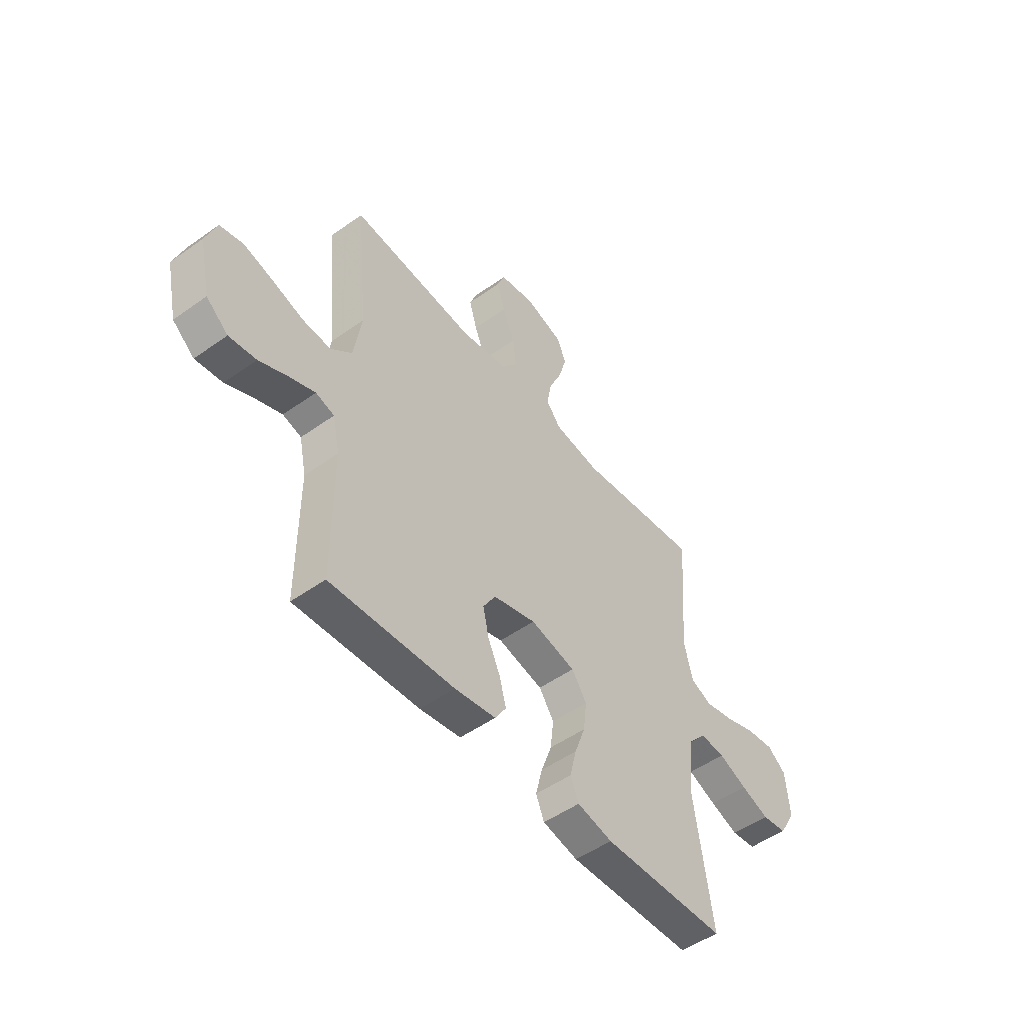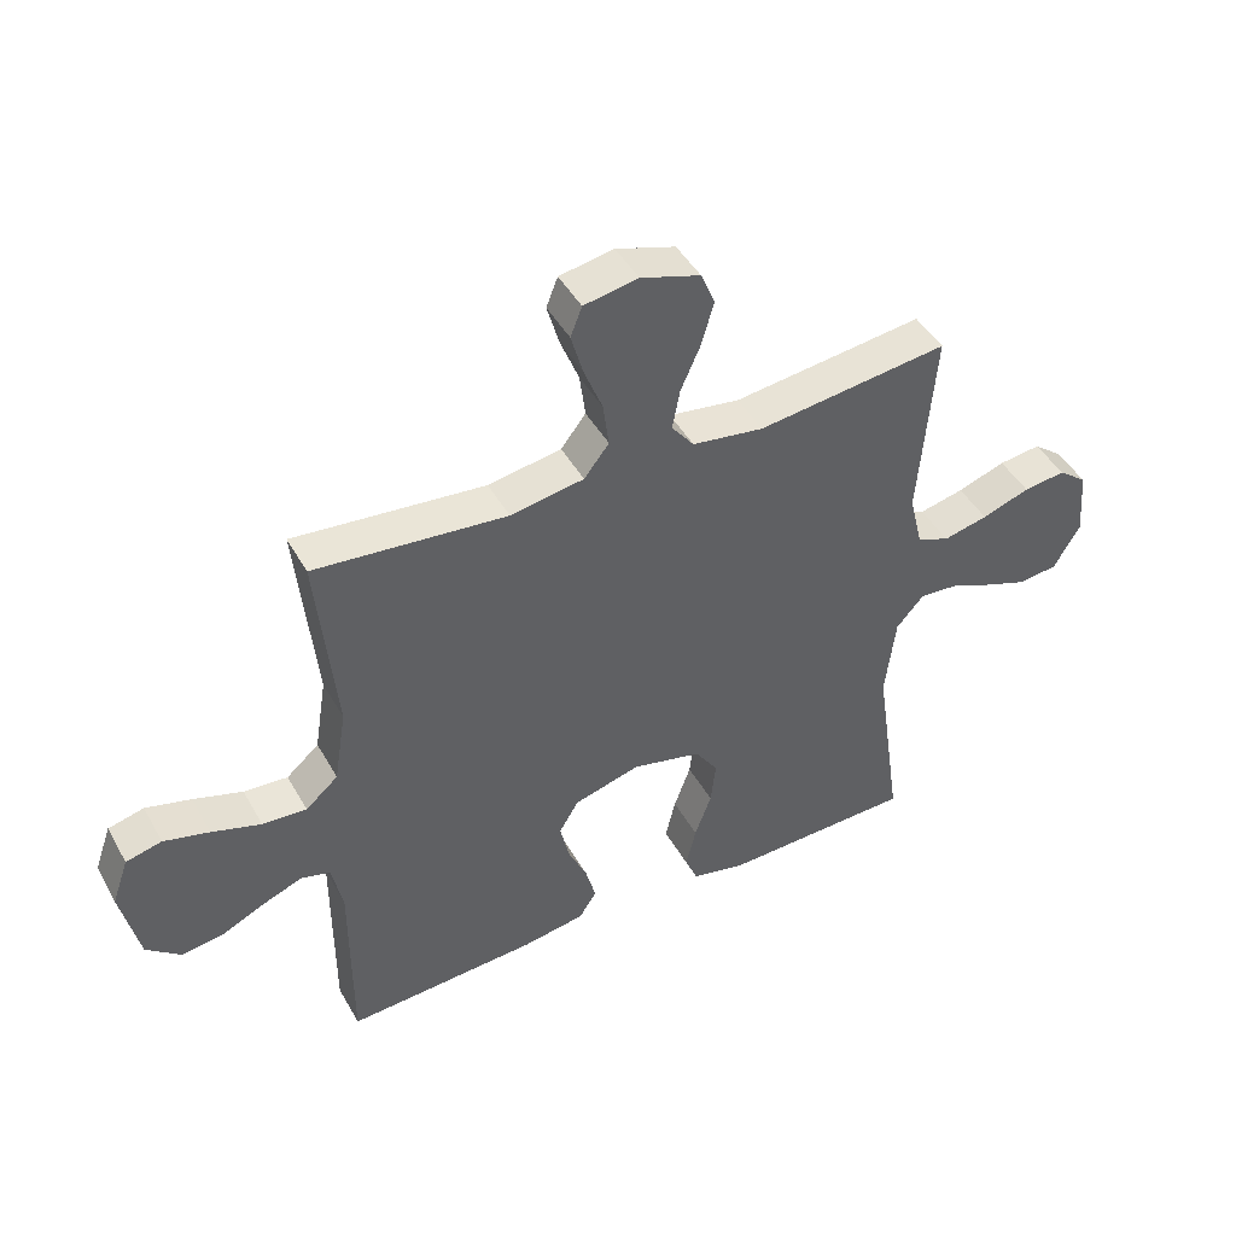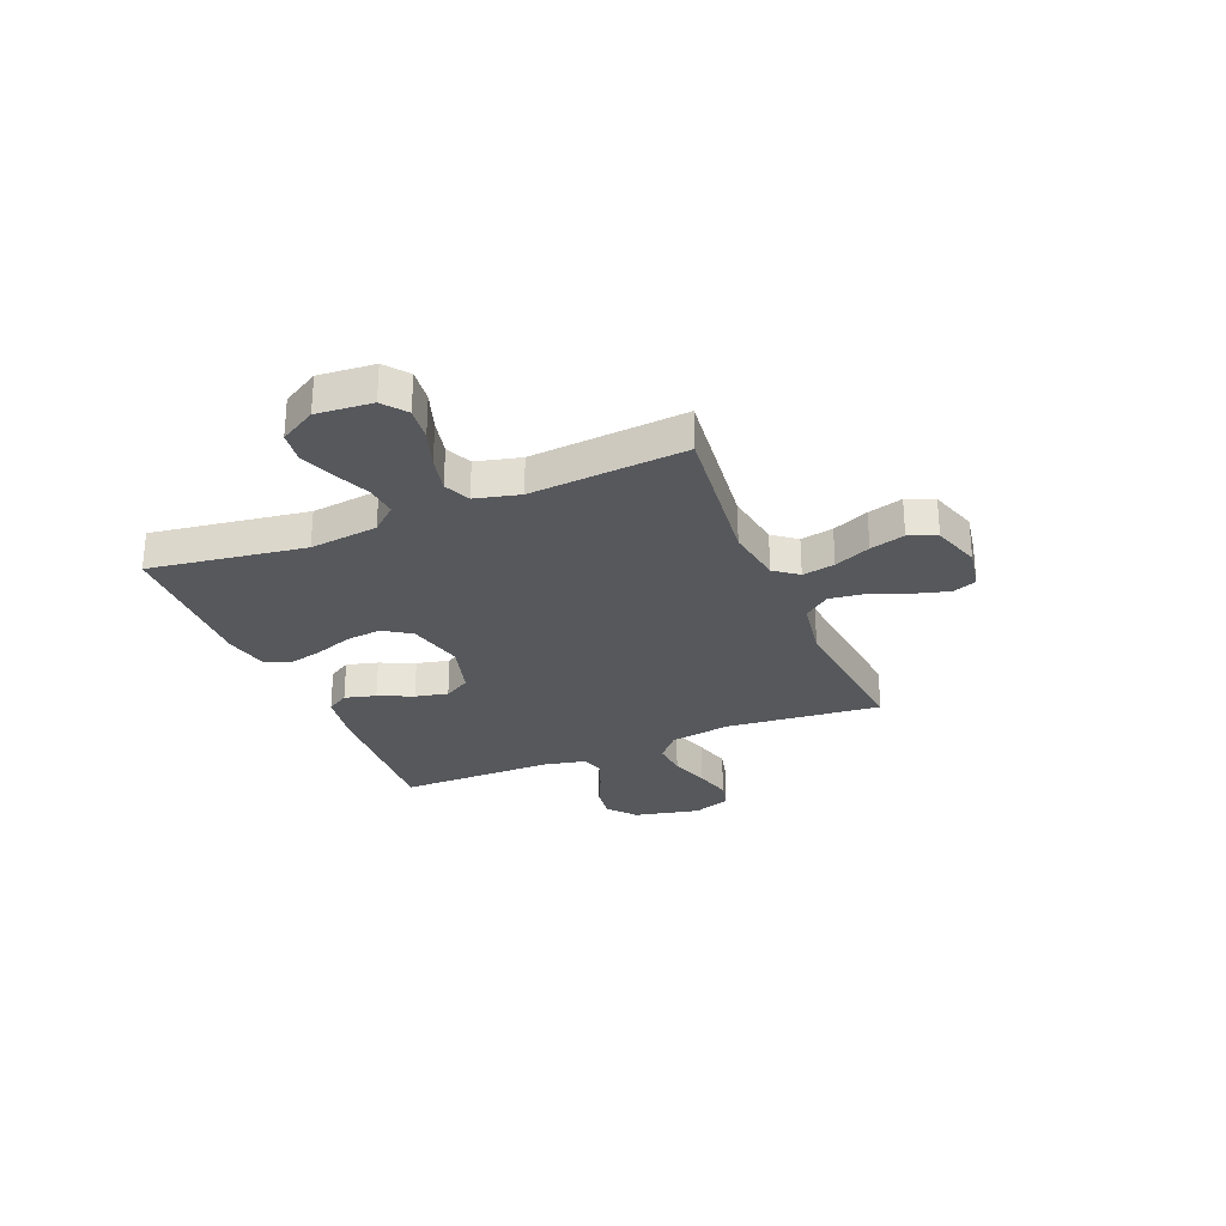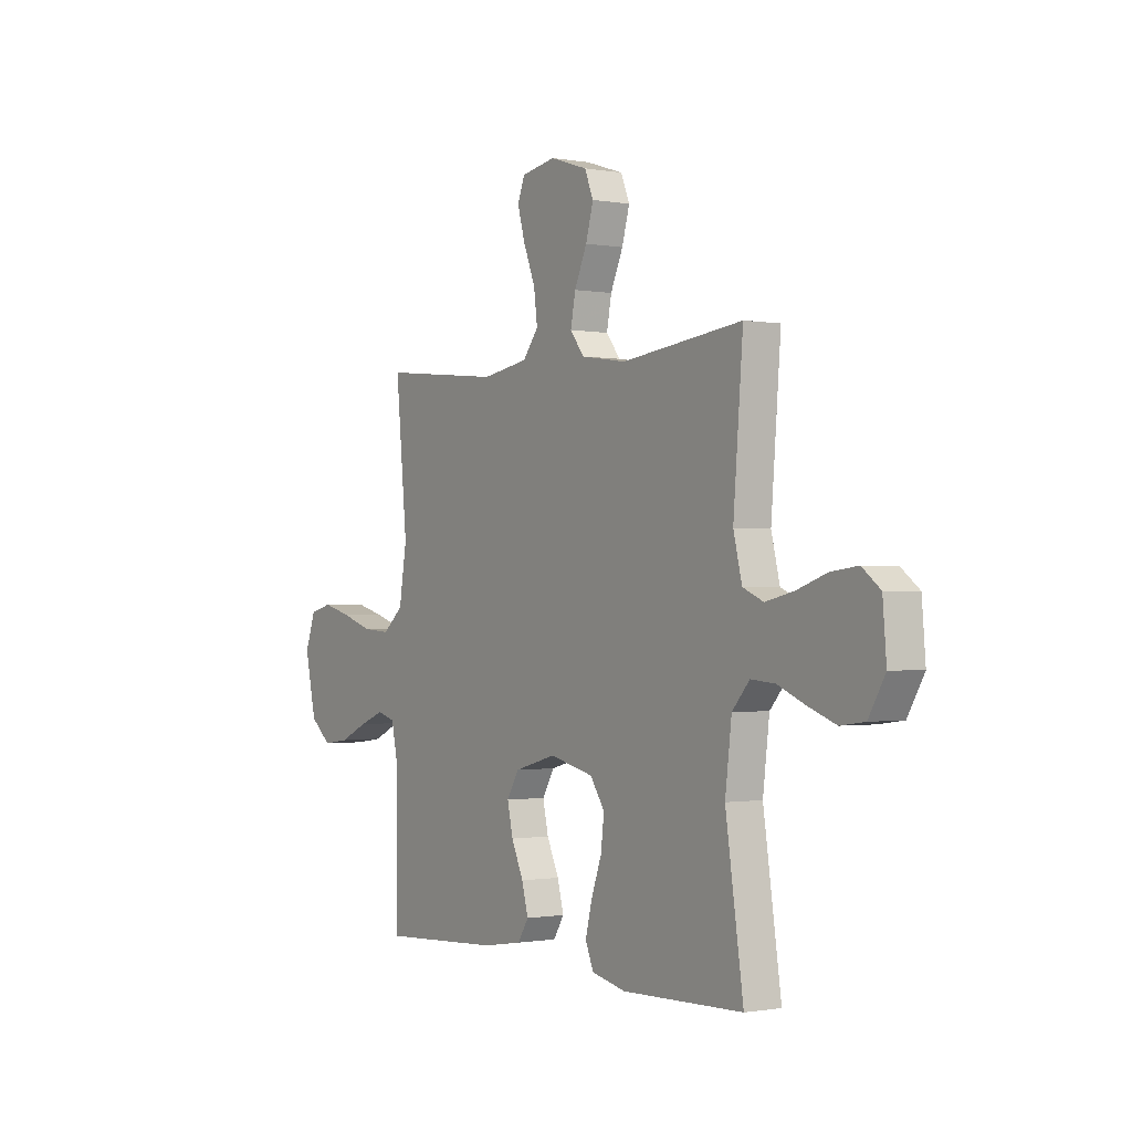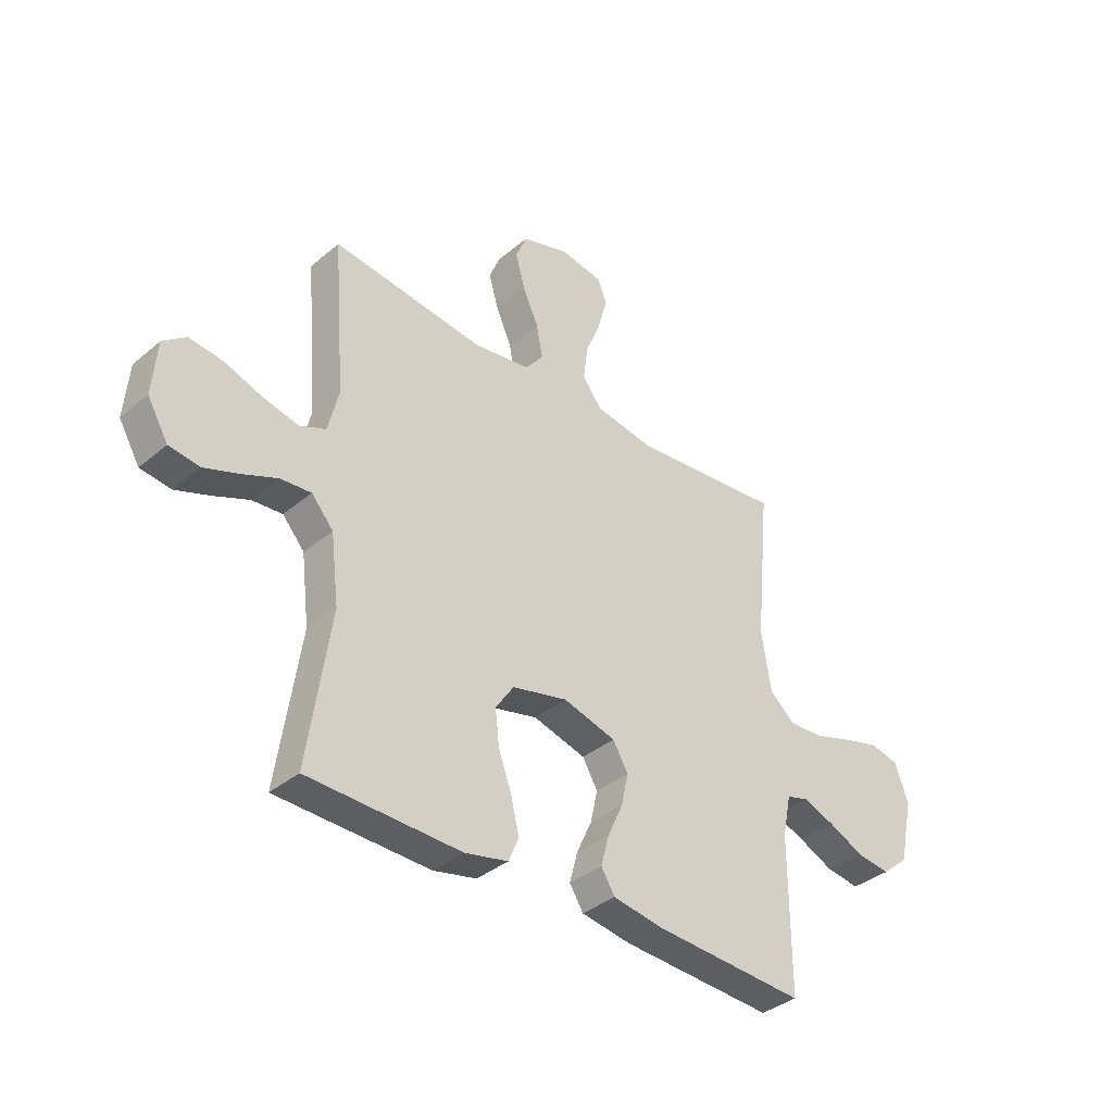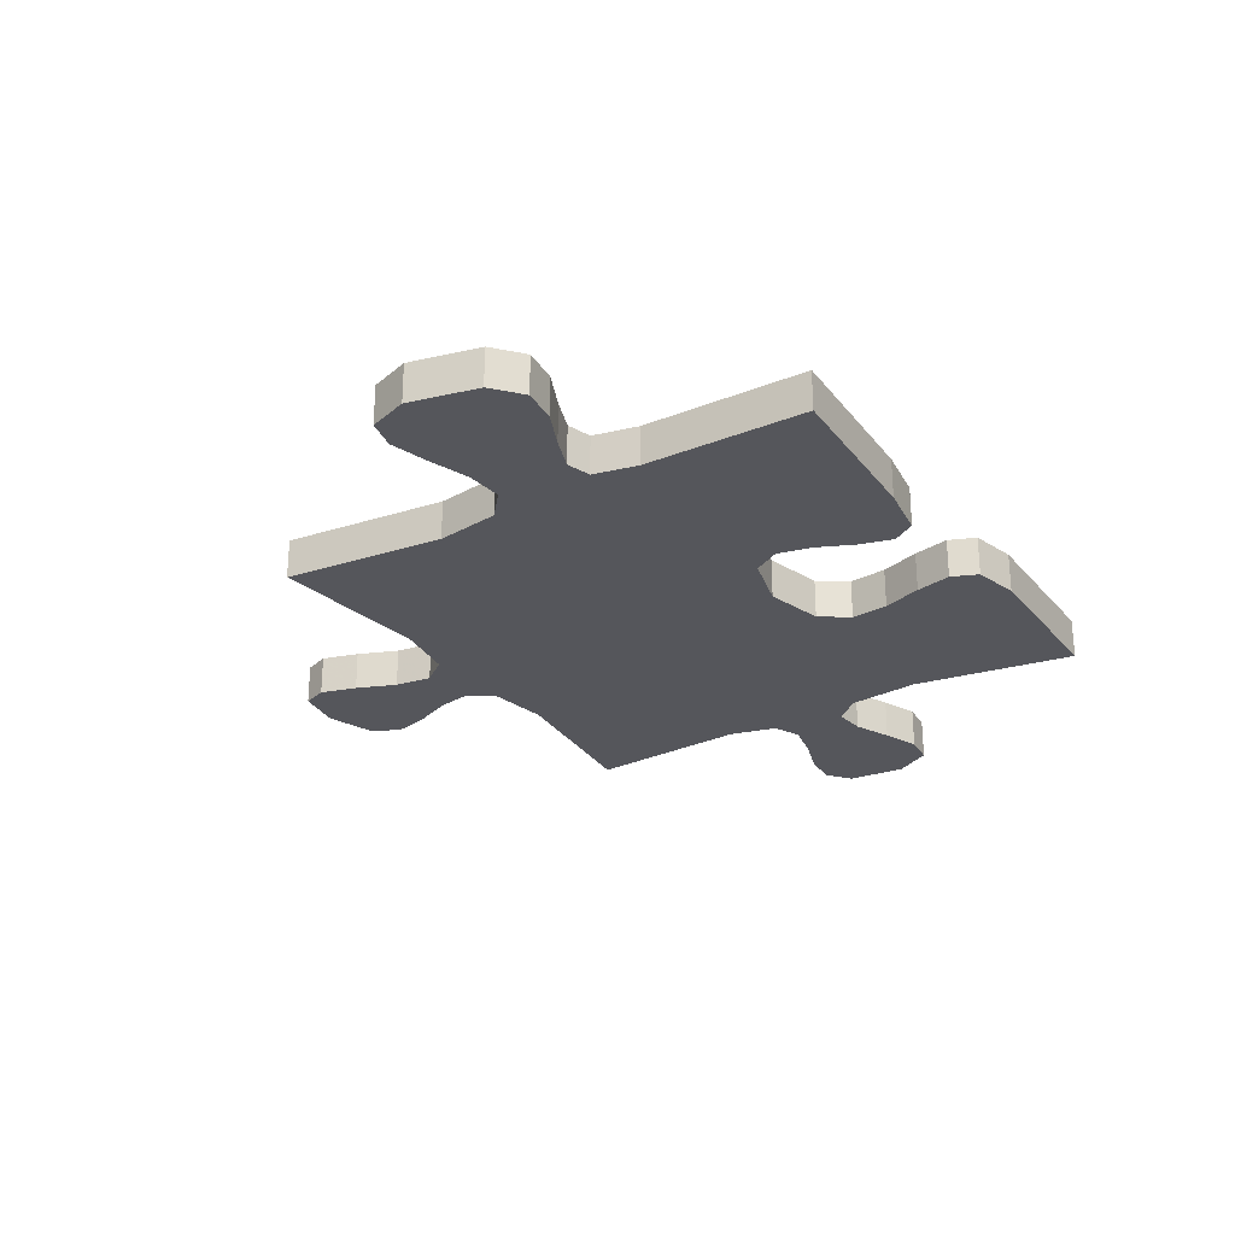
<metadata>
{"format":"obj","ext":"obj","renderer":"f3d","projection":"perspective","resolution":1024,"background":"white","views":[{"elev":-50.7,"azim":128.0,"up":"+Z"},{"elev":45.3,"azim":152.1,"up":"+Z"},{"elev":-27.9,"azim":-67.5,"up":"+Y"},{"elev":-0.8,"azim":-123.8,"up":"+Z"},{"elev":-36.7,"azim":-42.9,"up":"+Z"},{"elev":-26.3,"azim":122.4,"up":"+Y"}]}
</metadata>
<code>
v 0.5 0.07 -0.5
v 0.2 0.07 -0.483
v 0.101 0.07 -0.467
v 0.074 0.07 -0.424
v 0.09 0.07 -0.364
v 0.12 0.07 -0.298
v 0.134 0.07 -0.235
v 0.104 0.07 -0.184
v 0 0.07 -0.155
v -0.109 0.07 -0.181
v -0.145 0.07 -0.234
v -0.137 0.07 -0.303
v -0.111 0.07 -0.375
v -0.095 0.07 -0.441
v -0.115 0.07 -0.489
v -0.2 0.07 -0.508
v -0.5 0.07 -0.5
v -0.456 0.07 -0.2
v -0.472 0.07 -0.068
v -0.515 0.07 -0.019
v -0.575 0.07 -0.024
v -0.644 0.07 -0.053
v -0.712 0.07 -0.078
v -0.772 0.07 -0.07
v -0.813 0.07 0
v -0.804 0.07 0.107
v -0.759 0.07 0.142
v -0.693 0.07 0.134
v -0.618 0.07 0.108
v -0.548 0.07 0.092
v -0.497 0.07 0.114
v -0.476 0.07 0.2
v -0.5 0.07 0.5
v -0.2 0.07 0.464
v -0.088 0.07 0.481
v -0.053 0.07 0.526
v -0.065 0.07 0.589
v -0.096 0.07 0.659
v -0.115 0.07 0.726
v -0.093 0.07 0.779
v 0 0.07 0.809
v 0.085 0.07 0.794
v 0.103 0.07 0.748
v 0.084 0.07 0.681
v 0.055 0.07 0.608
v 0.046 0.07 0.539
v 0.085 0.07 0.489
v 0.2 0.07 0.47
v 0.5 0.07 0.5
v 0.471 0.07 0.2
v 0.49 0.07 0.082
v 0.541 0.07 0.038
v 0.61 0.07 0.043
v 0.687 0.07 0.068
v 0.758 0.07 0.087
v 0.814 0.07 0.073
v 0.84 0.07 0
v 0.812 0.07 -0.127
v 0.759 0.07 -0.171
v 0.693 0.07 -0.162
v 0.624 0.07 -0.13
v 0.562 0.07 -0.106
v 0.517 0.07 -0.119
v 0.5 0.07 -0.2
v 0.5 0 -0.5
v 0.2 0 -0.483
v 0.101 0 -0.467
v 0.074 0 -0.424
v 0.09 0 -0.364
v 0.12 0 -0.298
v 0.134 0 -0.235
v 0.104 0 -0.184
v 0 0 -0.155
v -0.109 0 -0.181
v -0.145 0 -0.234
v -0.137 0 -0.303
v -0.111 0 -0.375
v -0.095 0 -0.441
v -0.115 0 -0.489
v -0.2 0 -0.508
v -0.5 0 -0.5
v -0.456 0 -0.2
v -0.472 0 -0.068
v -0.515 0 -0.019
v -0.575 0 -0.024
v -0.644 0 -0.053
v -0.712 0 -0.078
v -0.772 0 -0.07
v -0.813 0 0
v -0.804 0 0.107
v -0.759 0 0.142
v -0.693 0 0.134
v -0.618 0 0.108
v -0.548 0 0.092
v -0.497 0 0.114
v -0.476 0 0.2
v -0.5 0 0.5
v -0.2 0 0.464
v -0.088 0 0.481
v -0.053 0 0.526
v -0.065 0 0.589
v -0.096 0 0.659
v -0.115 0 0.726
v -0.093 0 0.779
v 0 0 0.809
v 0.085 0 0.794
v 0.103 0 0.748
v 0.084 0 0.681
v 0.055 0 0.608
v 0.046 0 0.539
v 0.085 0 0.489
v 0.2 0 0.47
v 0.5 0 0.5
v 0.471 0 0.2
v 0.49 0 0.082
v 0.541 0 0.038
v 0.61 0 0.043
v 0.687 0 0.068
v 0.758 0 0.087
v 0.814 0 0.073
v 0.84 0 0
v 0.812 0 -0.127
v 0.759 0 -0.171
v 0.693 0 -0.162
v 0.624 0 -0.13
v 0.562 0 -0.106
v 0.517 0 -0.119
v 0.5 0 -0.2
f 58 59 60 61
f 58 61 62
f 57 58 62
f 56 57 62 63
f 53 54 55 56
f 48 49 50
f 47 48 50 51
f 42 43 44 45
f 40 41 42 45
f 40 45 46
f 37 38 39 40
f 36 37 40 46
f 35 36 46 47
f 32 33 34
f 31 32 34 35
f 26 27 28 29
f 26 29 30
f 25 26 30
f 24 25 30
f 21 22 23 24
f 21 24 30 31
f 15 16 17 18
f 15 18 19
f 12 13 14 15
f 12 15 19
f 11 12 19 20
f 3 4 5 6
f 3 6 7
f 64 1 2 3
f 63 64 3 7
f 53 56 63 7
f 31 35 47 51
f 20 21 31 51
f 20 51 52
f 10 11 20
f 9 10 20 52
f 8 9 52 53
f 7 8 53
f 125 124 123 122
f 126 125 122
f 126 122 121
f 127 126 121 120
f 120 119 118 117
f 114 113 112
f 115 114 112 111
f 109 108 107 106
f 109 106 105 104
f 110 109 104
f 104 103 102 101
f 110 104 101 100
f 111 110 100 99
f 98 97 96
f 99 98 96 95
f 93 92 91 90
f 94 93 90
f 94 90 89
f 94 89 88
f 88 87 86 85
f 95 94 88 85
f 82 81 80 79
f 83 82 79
f 79 78 77 76
f 83 79 76
f 84 83 76 75
f 70 69 68 67
f 71 70 67
f 67 66 65 128
f 71 67 128 127
f 71 127 120 117
f 115 111 99 95
f 115 95 85 84
f 116 115 84
f 84 75 74
f 116 84 74 73
f 117 116 73 72
f 117 72 71
f 1 65 66 2
f 2 66 67 3
f 3 67 68 4
f 4 68 69 5
f 5 69 70 6
f 6 70 71 7
f 7 71 72 8
f 8 72 73 9
f 9 73 74 10
f 10 74 75 11
f 11 75 76 12
f 12 76 77 13
f 13 77 78 14
f 14 78 79 15
f 15 79 80 16
f 16 80 81 17
f 17 81 82 18
f 18 82 83 19
f 19 83 84 20
f 20 84 85 21
f 21 85 86 22
f 22 86 87 23
f 23 87 88 24
f 24 88 89 25
f 25 89 90 26
f 26 90 91 27
f 27 91 92 28
f 28 92 93 29
f 29 93 94 30
f 30 94 95 31
f 31 95 96 32
f 32 96 97 33
f 33 97 98 34
f 34 98 99 35
f 35 99 100 36
f 36 100 101 37
f 37 101 102 38
f 38 102 103 39
f 39 103 104 40
f 40 104 105 41
f 41 105 106 42
f 42 106 107 43
f 43 107 108 44
f 44 108 109 45
f 45 109 110 46
f 46 110 111 47
f 47 111 112 48
f 48 112 113 49
f 49 113 114 50
f 50 114 115 51
f 51 115 116 52
f 52 116 117 53
f 53 117 118 54
f 54 118 119 55
f 55 119 120 56
f 56 120 121 57
f 57 121 122 58
f 58 122 123 59
f 59 123 124 60
f 60 124 125 61
f 61 125 126 62
f 62 126 127 63
f 63 127 128 64
f 64 128 65 1

</code>
